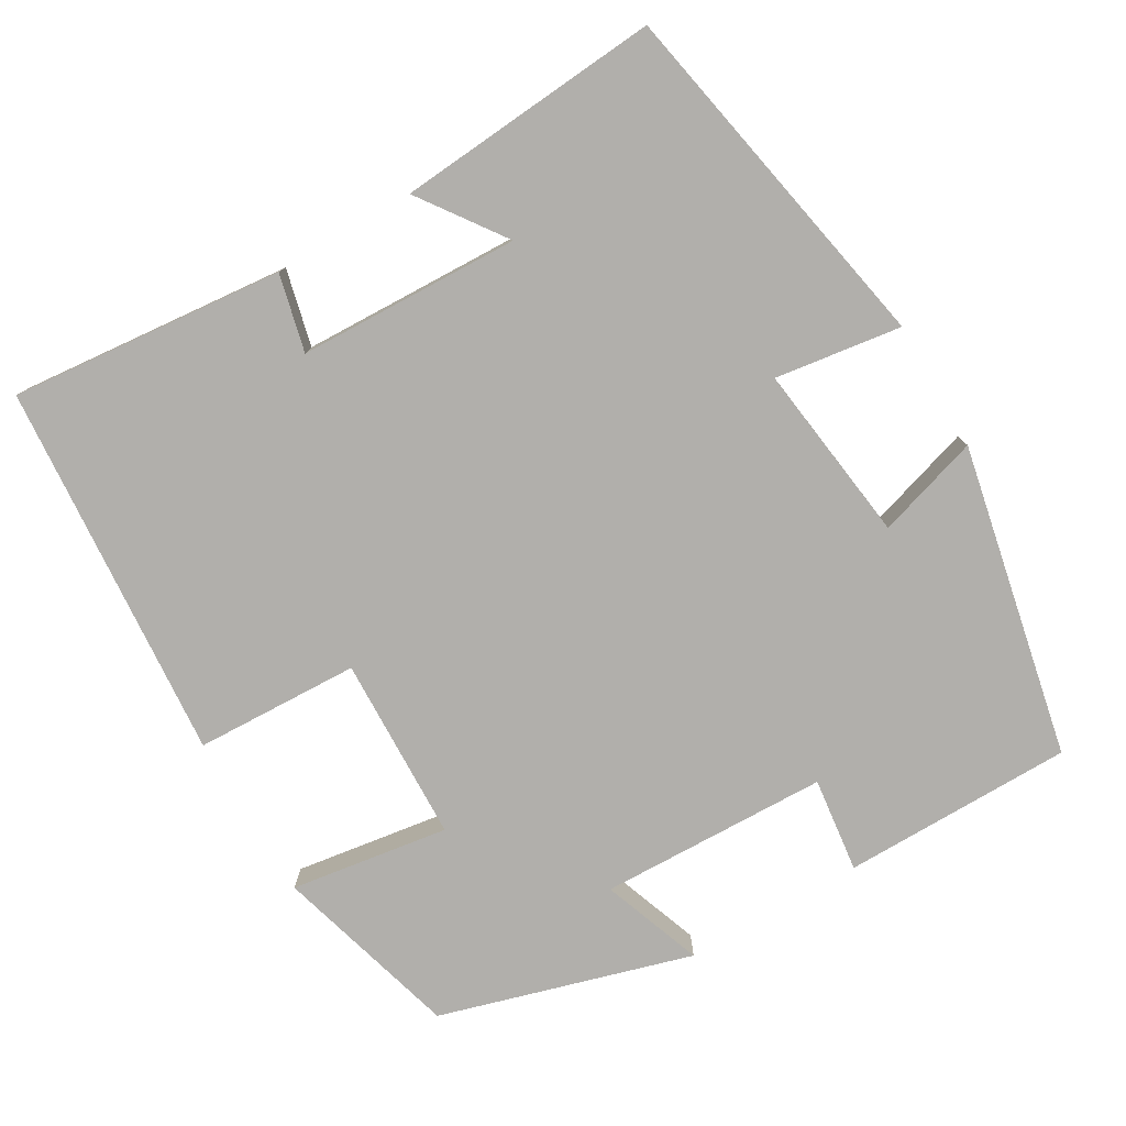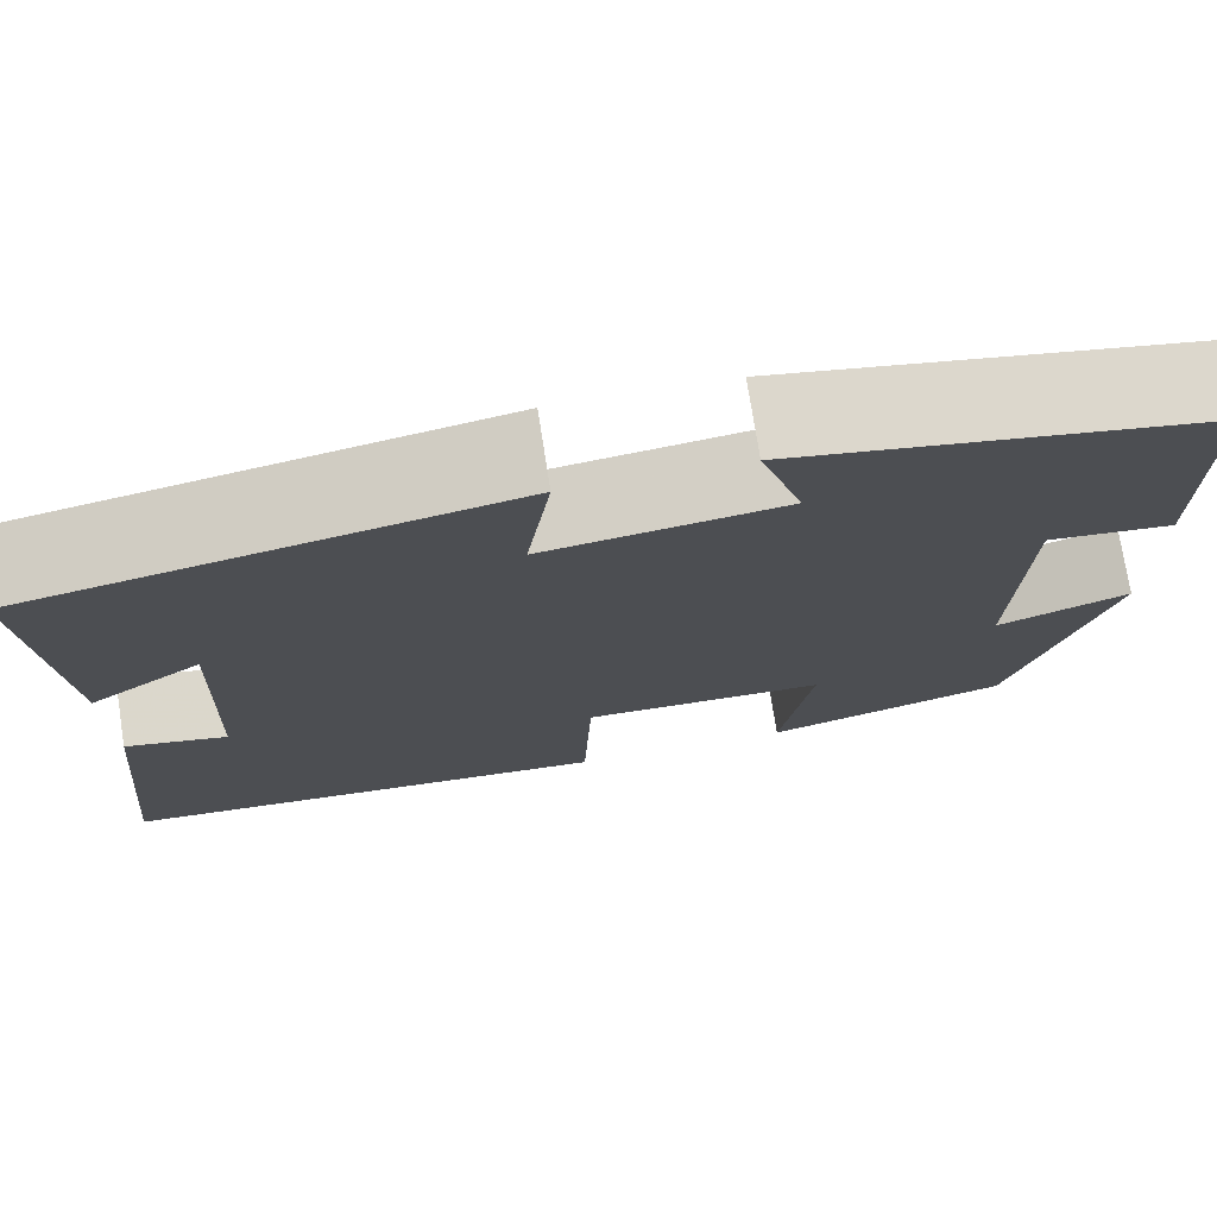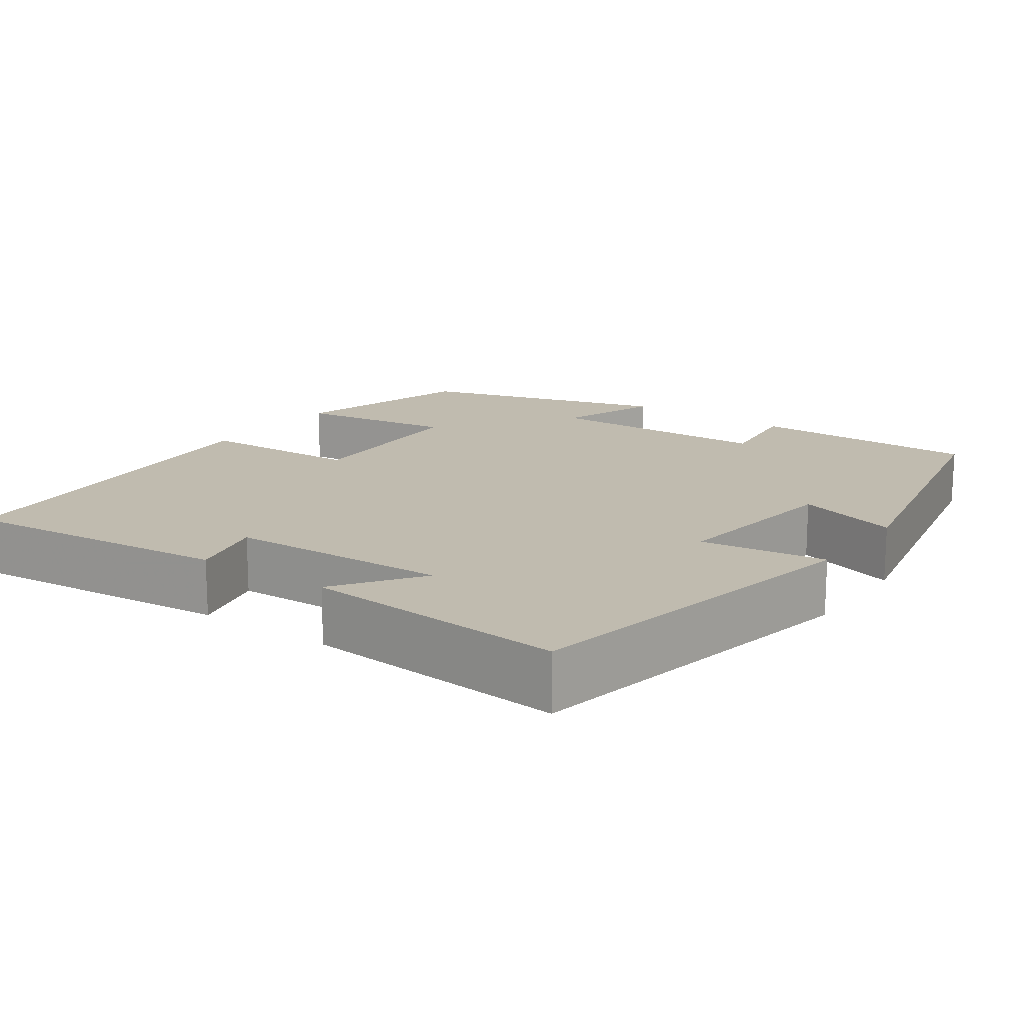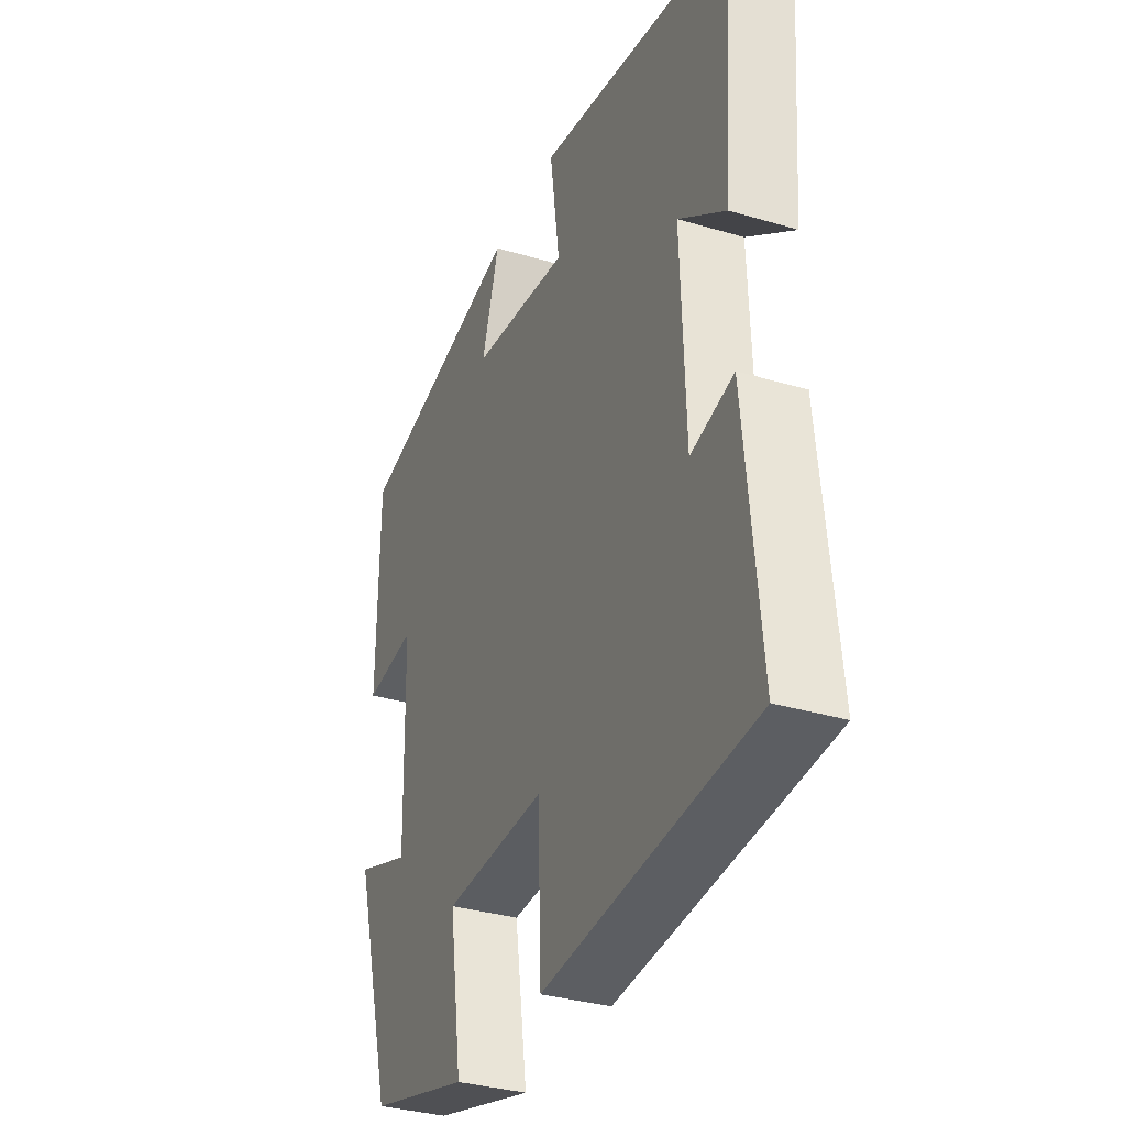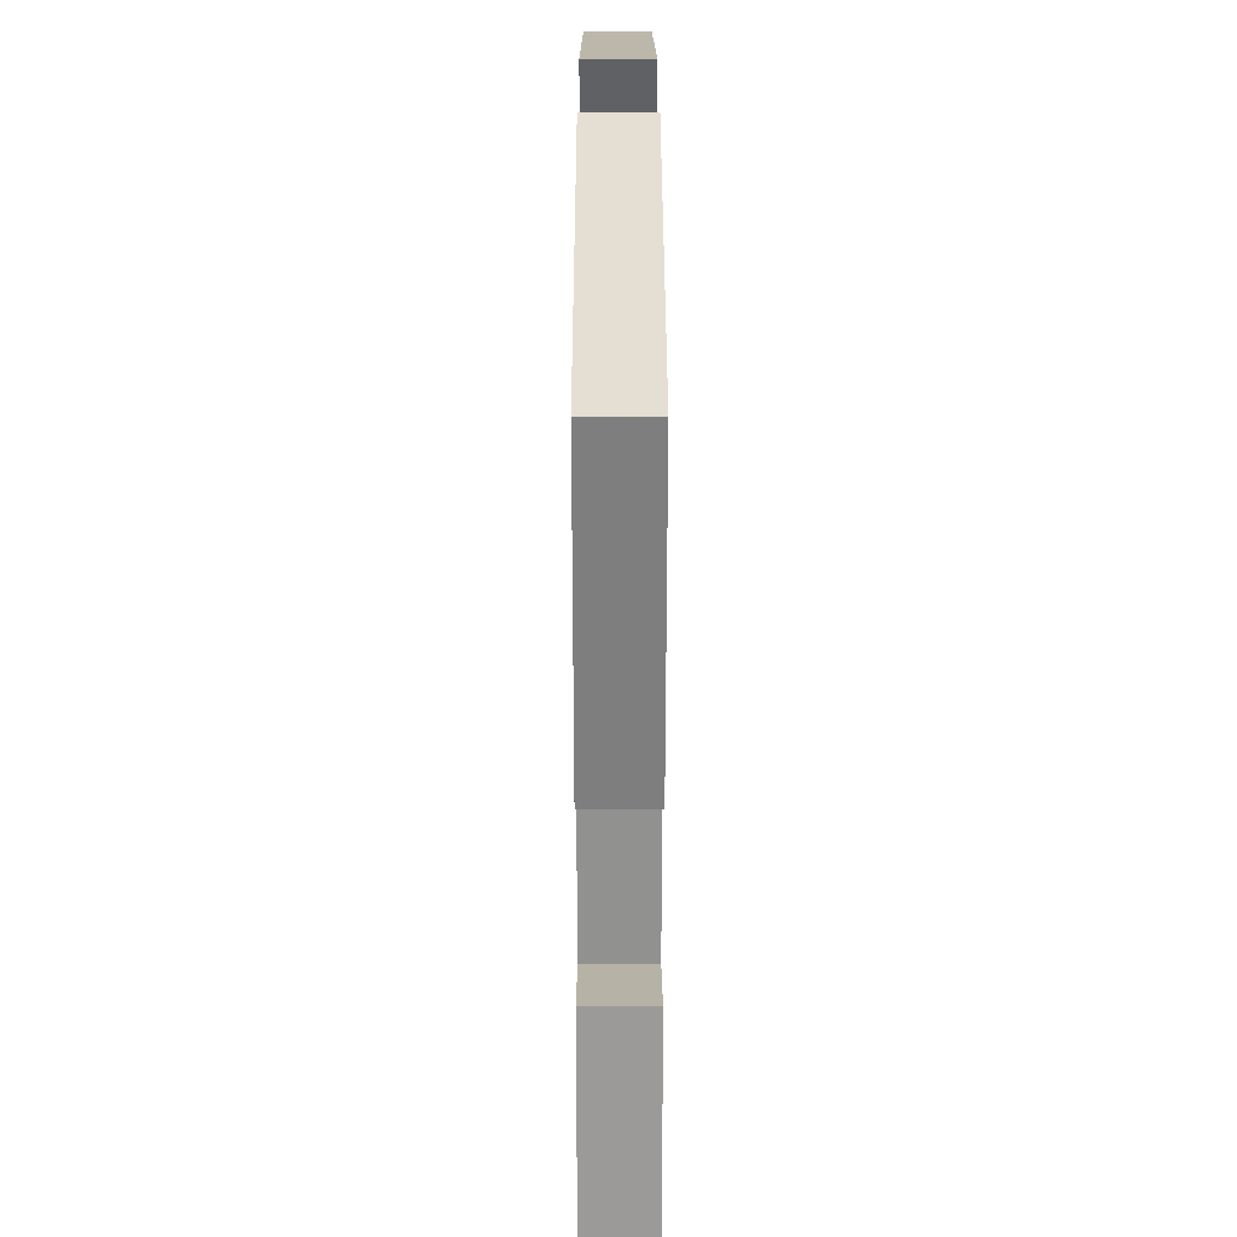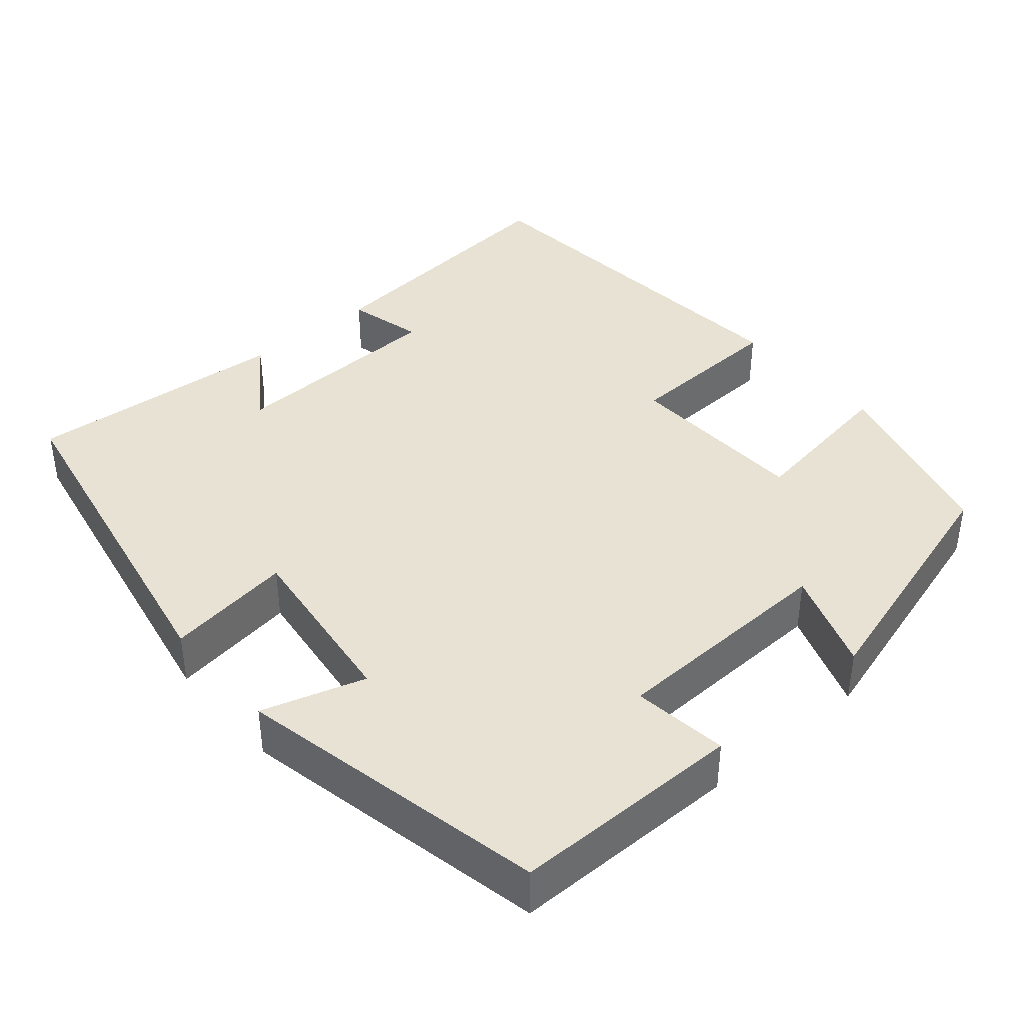
<metadata>
{"format":"obj","ext":"obj","renderer":"f3d","projection":"perspective","resolution":1024,"background":"white","views":[{"elev":-78.2,"azim":-59.7,"up":"+Y"},{"elev":74.7,"azim":-8.9,"up":"+Z"},{"elev":16.0,"azim":-54.8,"up":"+Y"},{"elev":-33.8,"azim":-112.0,"up":"+Z"},{"elev":26.1,"azim":-90.1,"up":"+Z"},{"elev":39.8,"azim":49.2,"up":"+Y"}]}
</metadata>
<code>
v -0.534 0.07 -0.461
v -0.5 0.07 -0.11
v -0.401 0.07 -0.134
v -0.391 0.07 0.15
v -0.5 0.07 0.072
v -0.527 0.07 0.411
v -0.068 0.07 0.5
v -0.091 0.07 0.338
v 0.139 0.07 0.368
v 0.098 0.07 0.5
v 0.498 0.07 0.418
v 0.5 0.07 0.122
v 0.378 0.07 0.137
v 0.37 0.07 -0.157
v 0.5 0.07 -0.11
v 0.406 0.07 -0.433
v 0.167 0.07 -0.5
v 0.197 0.07 -0.297
v -0.041 0.07 -0.289
v -0.049 0.07 -0.5
v -0.534 0 -0.461
v -0.5 0 -0.11
v -0.401 0 -0.134
v -0.391 0 0.15
v -0.5 0 0.072
v -0.527 0 0.411
v -0.068 0 0.5
v -0.091 0 0.338
v 0.139 0 0.368
v 0.098 0 0.5
v 0.498 0 0.418
v 0.5 0 0.122
v 0.378 0 0.137
v 0.37 0 -0.157
v 0.5 0 -0.11
v 0.406 0 -0.433
v 0.167 0 -0.5
v 0.197 0 -0.297
v -0.041 0 -0.289
v -0.049 0 -0.5
f 19 20 1 2
f 18 19 2 3
f 15 16 17 18
f 14 15 18
f 13 14 18 3
f 10 11 12 13
f 9 10 13
f 8 9 13 3
f 7 8 3 4
f 4 5 6 7
f 22 21 40 39
f 23 22 39 38
f 38 37 36 35
f 38 35 34
f 23 38 34 33
f 33 32 31 30
f 33 30 29
f 23 33 29 28
f 24 23 28 27
f 27 26 25 24
f 1 21 22 2
f 2 22 23 3
f 3 23 24 4
f 4 24 25 5
f 5 25 26 6
f 6 26 27 7
f 7 27 28 8
f 8 28 29 9
f 9 29 30 10
f 10 30 31 11
f 11 31 32 12
f 12 32 33 13
f 13 33 34 14
f 14 34 35 15
f 15 35 36 16
f 16 36 37 17
f 17 37 38 18
f 18 38 39 19
f 19 39 40 20
f 20 40 21 1

</code>
